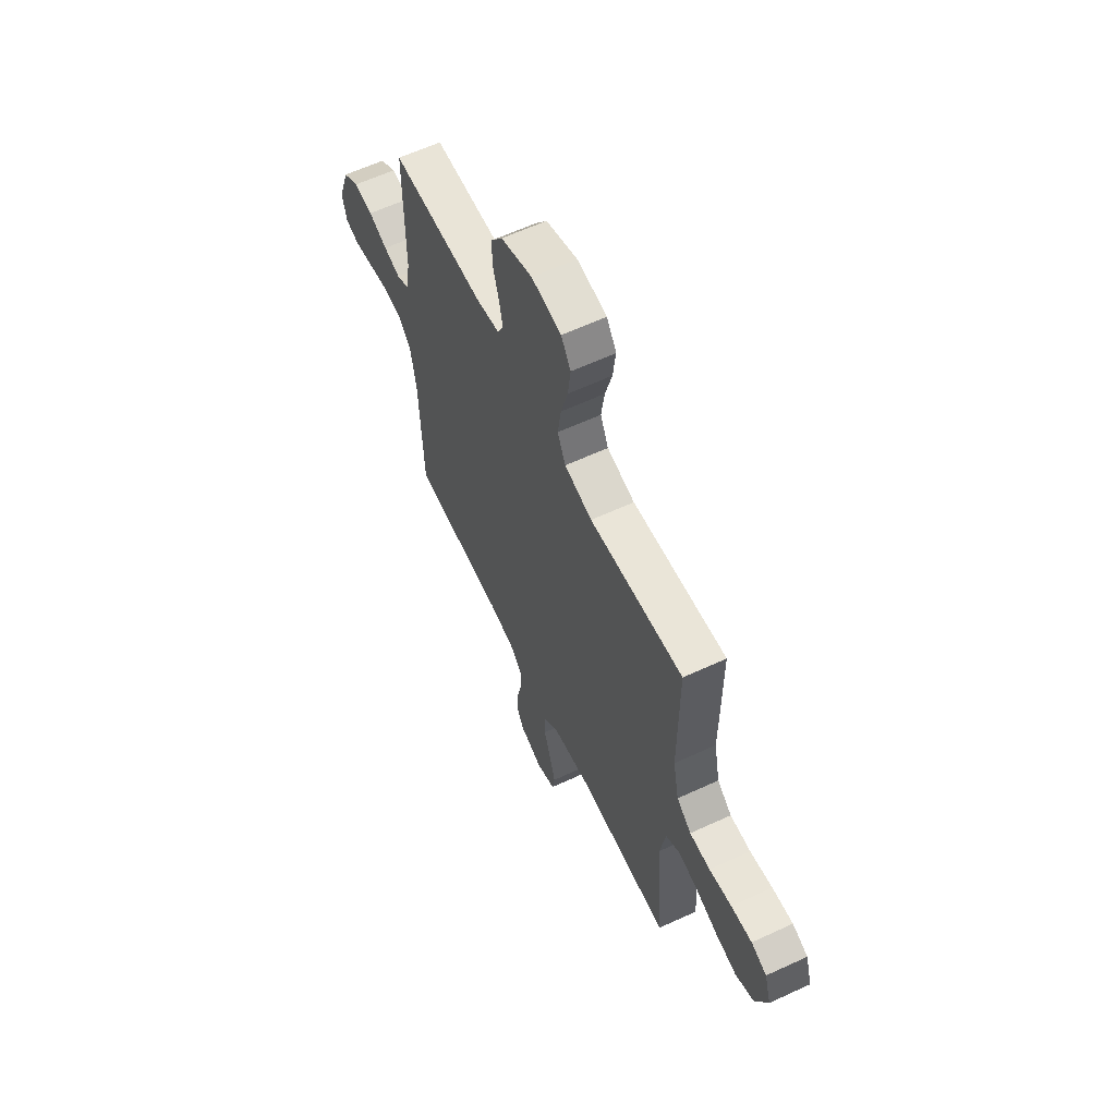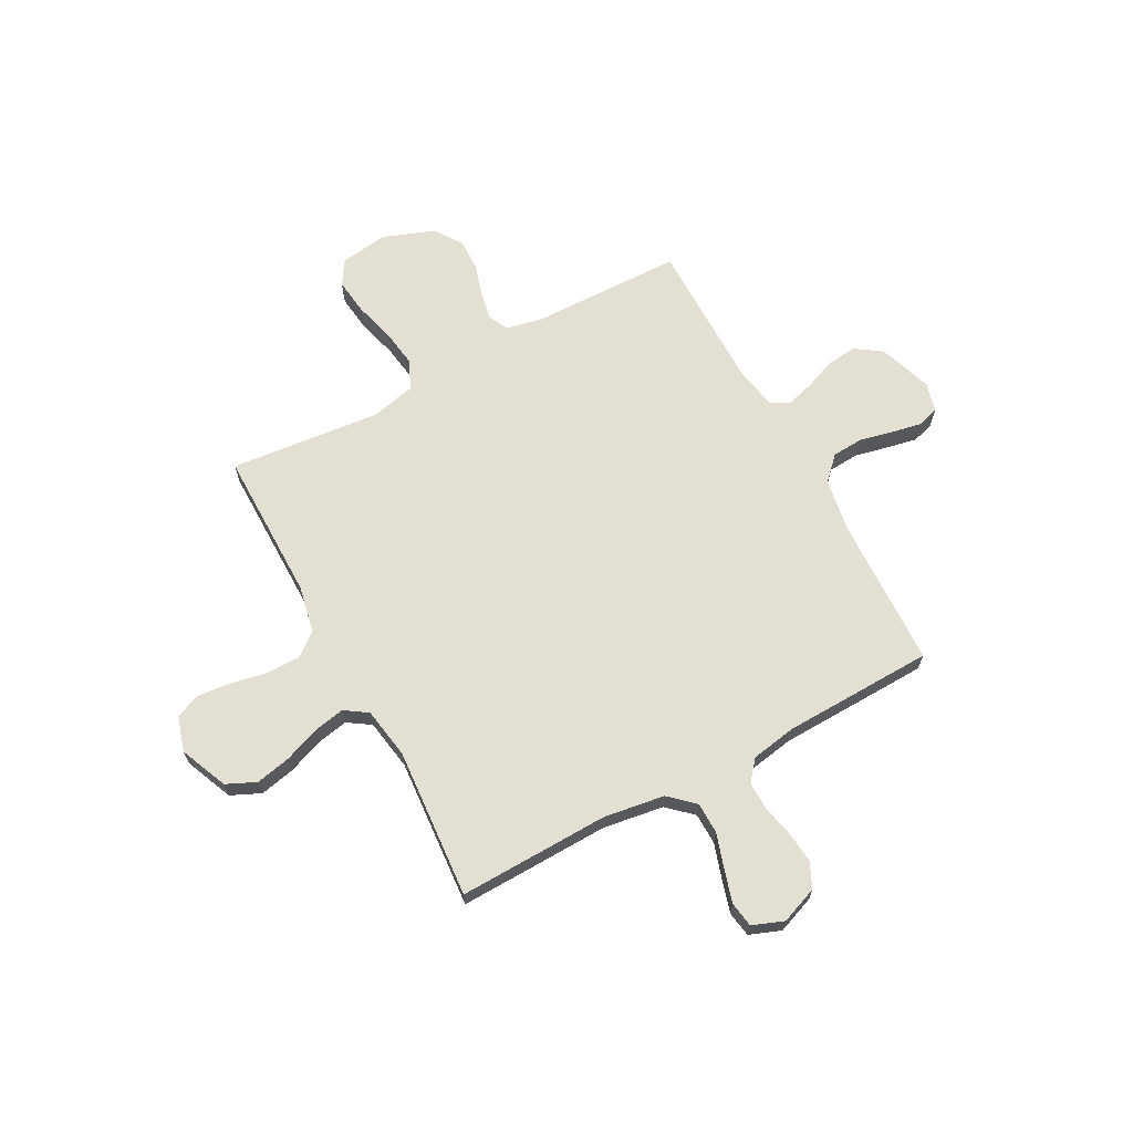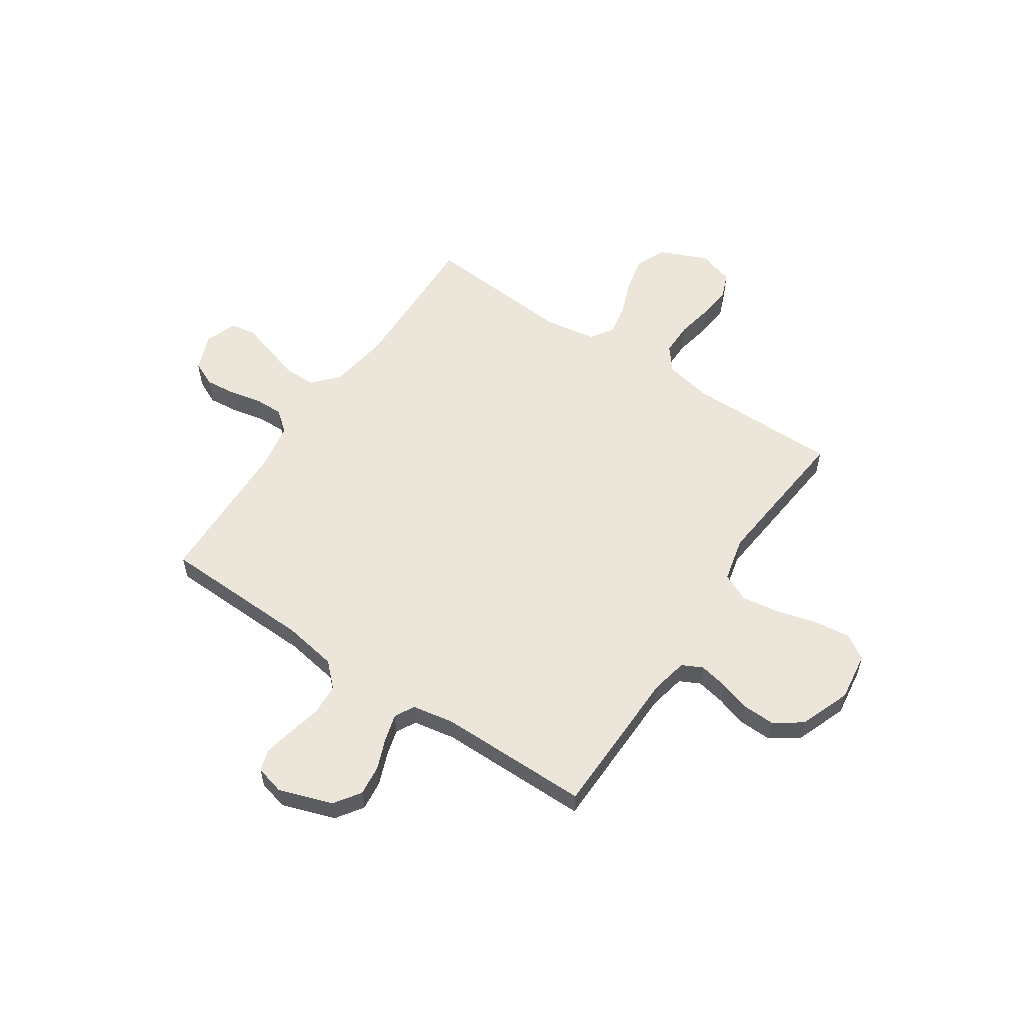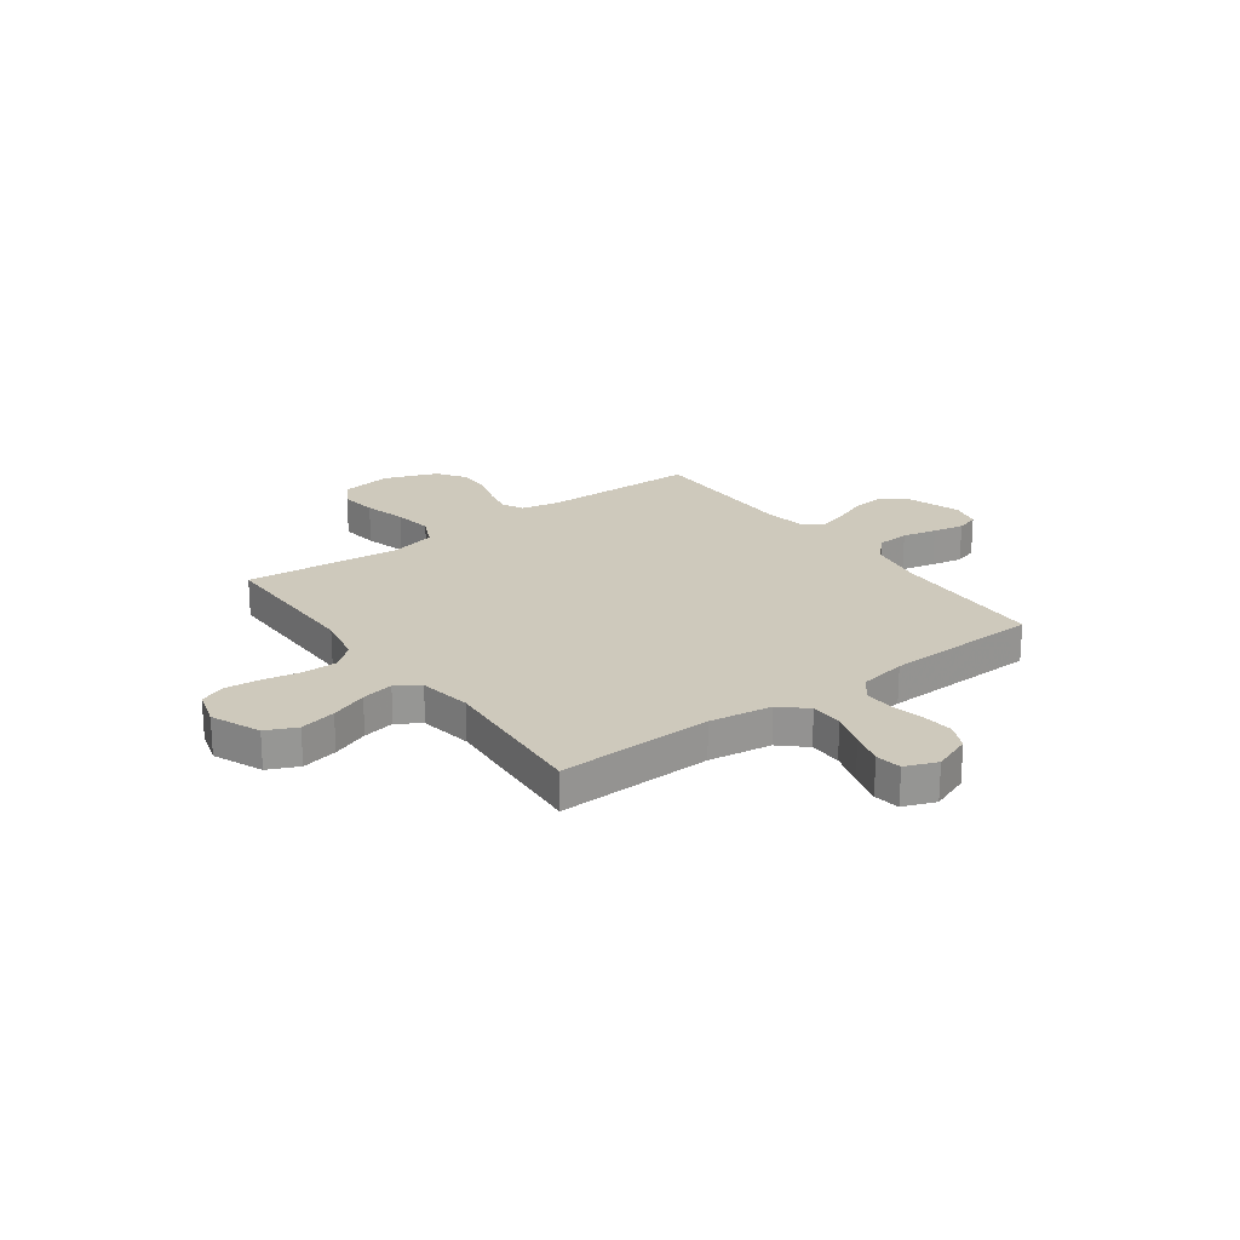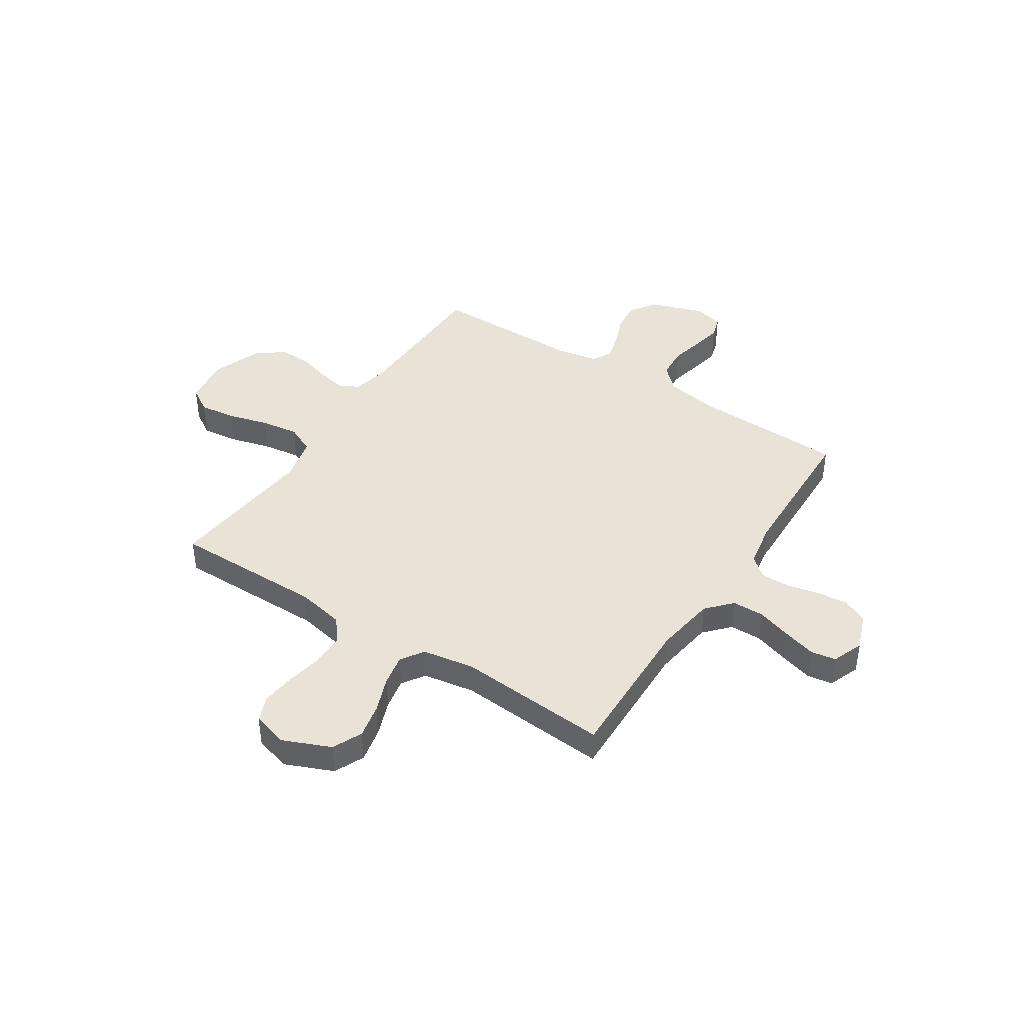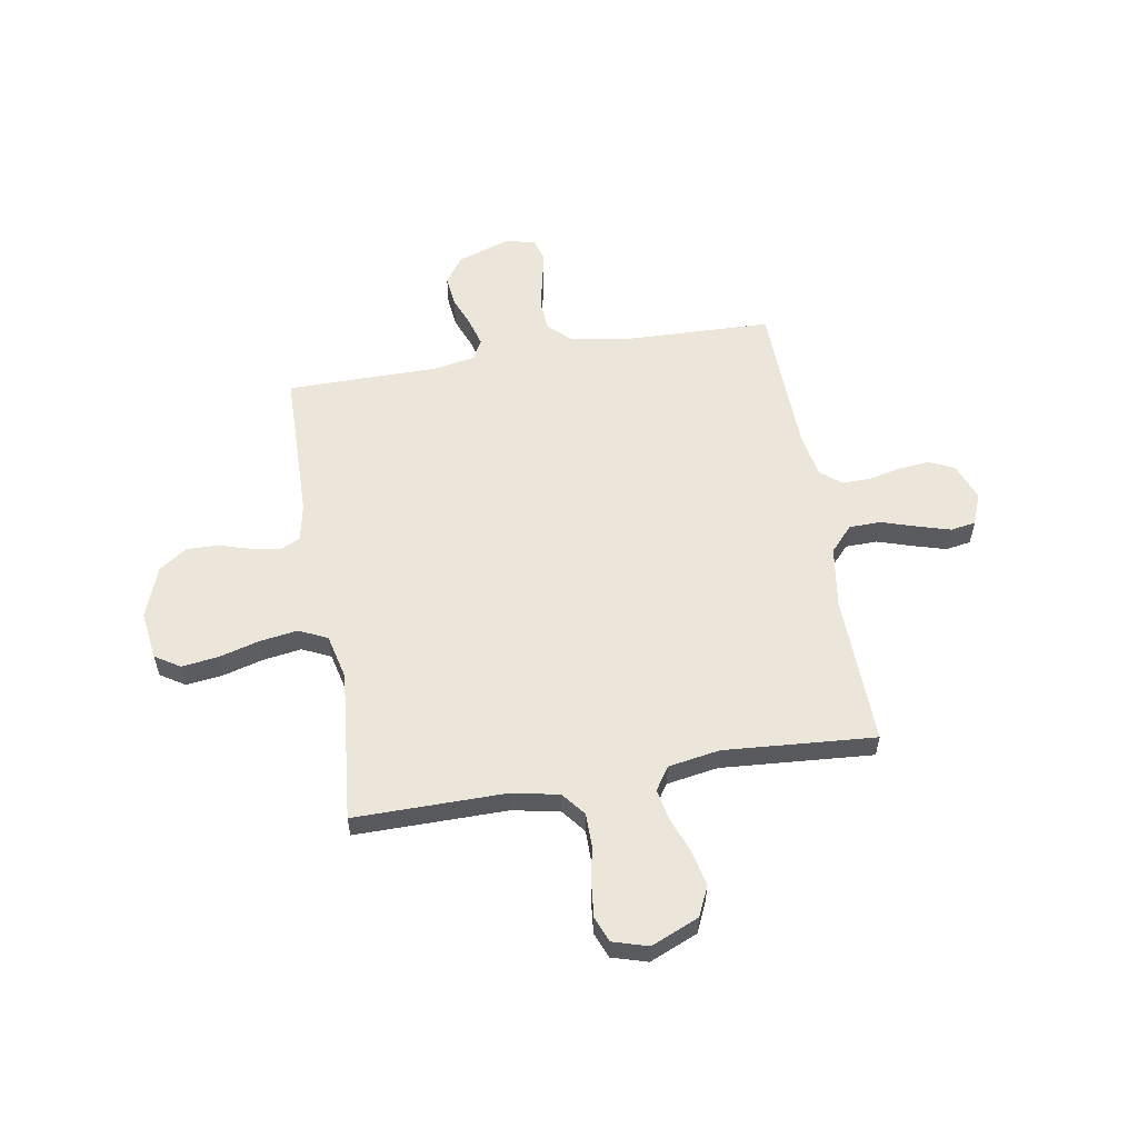
<metadata>
{"format":"obj","ext":"obj","renderer":"f3d","projection":"perspective","resolution":1024,"background":"white","views":[{"elev":61.8,"azim":64.8,"up":"+Z"},{"elev":66.7,"azim":151.7,"up":"+Y"},{"elev":56.9,"azim":-56.2,"up":"+Y"},{"elev":22.5,"azim":143.7,"up":"+Y"},{"elev":41.9,"azim":123.0,"up":"+Y"},{"elev":57.2,"azim":80.3,"up":"+Y"}]}
</metadata>
<code>
v 0.5 0.07 0.5
v 0.499 0.07 0.2
v 0.518 0.07 0.106
v 0.565 0.07 0.069
v 0.631 0.07 0.069
v 0.703 0.07 0.083
v 0.77 0.07 0.09
v 0.82 0.07 0.07
v 0.841 0.07 0
v 0.801 0.07 -0.095
v 0.742 0.07 -0.122
v 0.672 0.07 -0.107
v 0.601 0.07 -0.08
v 0.539 0.07 -0.068
v 0.494 0.07 -0.098
v 0.477 0.07 -0.2
v 0.5 0.07 -0.5
v 0.2 0.07 -0.492
v 0.079 0.07 -0.51
v 0.03 0.07 -0.555
v 0.029 0.07 -0.618
v 0.051 0.07 -0.687
v 0.07 0.07 -0.752
v 0.062 0.07 -0.802
v 0 0.07 -0.826
v -0.074 0.07 -0.798
v -0.097 0.07 -0.748
v -0.091 0.07 -0.687
v -0.077 0.07 -0.623
v -0.076 0.07 -0.566
v -0.11 0.07 -0.525
v -0.2 0.07 -0.509
v -0.5 0.07 -0.5
v -0.51 0.07 -0.2
v -0.528 0.07 -0.093
v -0.572 0.07 -0.048
v -0.634 0.07 -0.044
v -0.7 0.07 -0.059
v -0.76 0.07 -0.071
v -0.803 0.07 -0.058
v -0.818 0.07 0
v -0.782 0.07 0.106
v -0.73 0.07 0.142
v -0.669 0.07 0.135
v -0.608 0.07 0.111
v -0.554 0.07 0.096
v -0.515 0.07 0.117
v -0.5 0.07 0.2
v -0.5 0.07 0.5
v -0.2 0.07 0.506
v -0.127 0.07 0.521
v -0.107 0.07 0.561
v -0.118 0.07 0.617
v -0.137 0.07 0.68
v -0.139 0.07 0.744
v -0.101 0.07 0.799
v 0 0.07 0.837
v 0.096 0.07 0.824
v 0.127 0.07 0.775
v 0.118 0.07 0.703
v 0.096 0.07 0.622
v 0.085 0.07 0.547
v 0.111 0.07 0.491
v 0.2 0.07 0.47
v 0.5 0 0.5
v 0.499 0 0.2
v 0.518 0 0.106
v 0.565 0 0.069
v 0.631 0 0.069
v 0.703 0 0.083
v 0.77 0 0.09
v 0.82 0 0.07
v 0.841 0 0
v 0.801 0 -0.095
v 0.742 0 -0.122
v 0.672 0 -0.107
v 0.601 0 -0.08
v 0.539 0 -0.068
v 0.494 0 -0.098
v 0.477 0 -0.2
v 0.5 0 -0.5
v 0.2 0 -0.492
v 0.079 0 -0.51
v 0.03 0 -0.555
v 0.029 0 -0.618
v 0.051 0 -0.687
v 0.07 0 -0.752
v 0.062 0 -0.802
v 0 0 -0.826
v -0.074 0 -0.798
v -0.097 0 -0.748
v -0.091 0 -0.687
v -0.077 0 -0.623
v -0.076 0 -0.566
v -0.11 0 -0.525
v -0.2 0 -0.509
v -0.5 0 -0.5
v -0.51 0 -0.2
v -0.528 0 -0.093
v -0.572 0 -0.048
v -0.634 0 -0.044
v -0.7 0 -0.059
v -0.76 0 -0.071
v -0.803 0 -0.058
v -0.818 0 0
v -0.782 0 0.106
v -0.73 0 0.142
v -0.669 0 0.135
v -0.608 0 0.111
v -0.554 0 0.096
v -0.515 0 0.117
v -0.5 0 0.2
v -0.5 0 0.5
v -0.2 0 0.506
v -0.127 0 0.521
v -0.107 0 0.561
v -0.118 0 0.617
v -0.137 0 0.68
v -0.139 0 0.744
v -0.101 0 0.799
v 0 0 0.837
v 0.096 0 0.824
v 0.127 0 0.775
v 0.118 0 0.703
v 0.096 0 0.622
v 0.085 0 0.547
v 0.111 0 0.491
v 0.2 0 0.47
f 59 60 61
f 58 59 61
f 57 58 61
f 56 57 61
f 55 56 61
f 54 55 61
f 53 54 61
f 52 53 61 62
f 51 52 62 63
f 48 49 50
f 51 63 64
f 50 51 64
f 48 50 64
f 47 48 64
f 43 44 45
f 42 43 45
f 41 42 45
f 40 41 45
f 39 40 45
f 38 39 45
f 37 38 45
f 36 37 45 46
f 64 1 2
f 47 64 2
f 46 47 2
f 36 46 2
f 35 36 2
f 27 28 29
f 26 27 29
f 25 26 29
f 24 25 29
f 23 24 29
f 22 23 29
f 21 22 29
f 20 21 29 30
f 19 20 30 31
f 16 17 18
f 19 31 32
f 18 19 32
f 16 18 32
f 15 16 32
f 11 12 13
f 10 11 13
f 9 10 13
f 8 9 13
f 7 8 13
f 6 7 13
f 5 6 13
f 4 5 13 14
f 32 33 34
f 15 32 34
f 14 15 34
f 4 14 34
f 3 4 34
f 2 3 34 35
f 125 124 123
f 125 123 122
f 125 122 121
f 125 121 120
f 125 120 119
f 125 119 118
f 125 118 117
f 126 125 117 116
f 127 126 116 115
f 114 113 112
f 128 127 115
f 128 115 114
f 128 114 112
f 128 112 111
f 109 108 107
f 109 107 106
f 109 106 105
f 109 105 104
f 109 104 103
f 109 103 102
f 109 102 101
f 110 109 101 100
f 66 65 128
f 66 128 111
f 66 111 110
f 66 110 100
f 66 100 99
f 93 92 91
f 93 91 90
f 93 90 89
f 93 89 88
f 93 88 87
f 93 87 86
f 93 86 85
f 94 93 85 84
f 95 94 84 83
f 82 81 80
f 96 95 83
f 96 83 82
f 96 82 80
f 96 80 79
f 77 76 75
f 77 75 74
f 77 74 73
f 77 73 72
f 77 72 71
f 77 71 70
f 77 70 69
f 78 77 69 68
f 98 97 96
f 98 96 79
f 98 79 78
f 98 78 68
f 98 68 67
f 99 98 67 66
f 1 65 66 2
f 2 66 67 3
f 3 67 68 4
f 4 68 69 5
f 5 69 70 6
f 6 70 71 7
f 7 71 72 8
f 8 72 73 9
f 9 73 74 10
f 10 74 75 11
f 11 75 76 12
f 12 76 77 13
f 13 77 78 14
f 14 78 79 15
f 15 79 80 16
f 16 80 81 17
f 17 81 82 18
f 18 82 83 19
f 19 83 84 20
f 20 84 85 21
f 21 85 86 22
f 22 86 87 23
f 23 87 88 24
f 24 88 89 25
f 25 89 90 26
f 26 90 91 27
f 27 91 92 28
f 28 92 93 29
f 29 93 94 30
f 30 94 95 31
f 31 95 96 32
f 32 96 97 33
f 33 97 98 34
f 34 98 99 35
f 35 99 100 36
f 36 100 101 37
f 37 101 102 38
f 38 102 103 39
f 39 103 104 40
f 40 104 105 41
f 41 105 106 42
f 42 106 107 43
f 43 107 108 44
f 44 108 109 45
f 45 109 110 46
f 46 110 111 47
f 47 111 112 48
f 48 112 113 49
f 49 113 114 50
f 50 114 115 51
f 51 115 116 52
f 52 116 117 53
f 53 117 118 54
f 54 118 119 55
f 55 119 120 56
f 56 120 121 57
f 57 121 122 58
f 58 122 123 59
f 59 123 124 60
f 60 124 125 61
f 61 125 126 62
f 62 126 127 63
f 63 127 128 64
f 64 128 65 1

</code>
